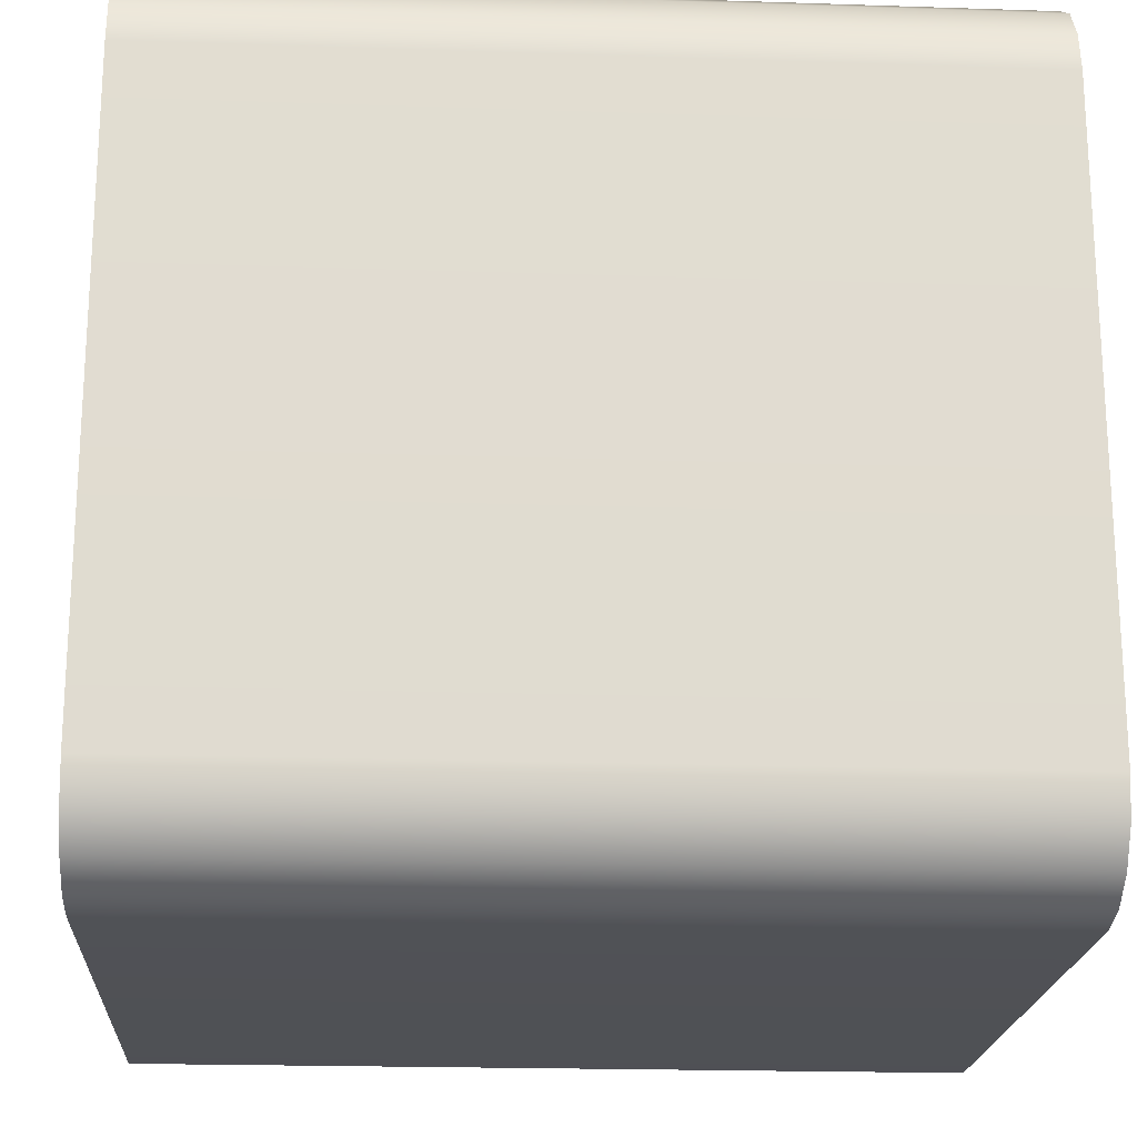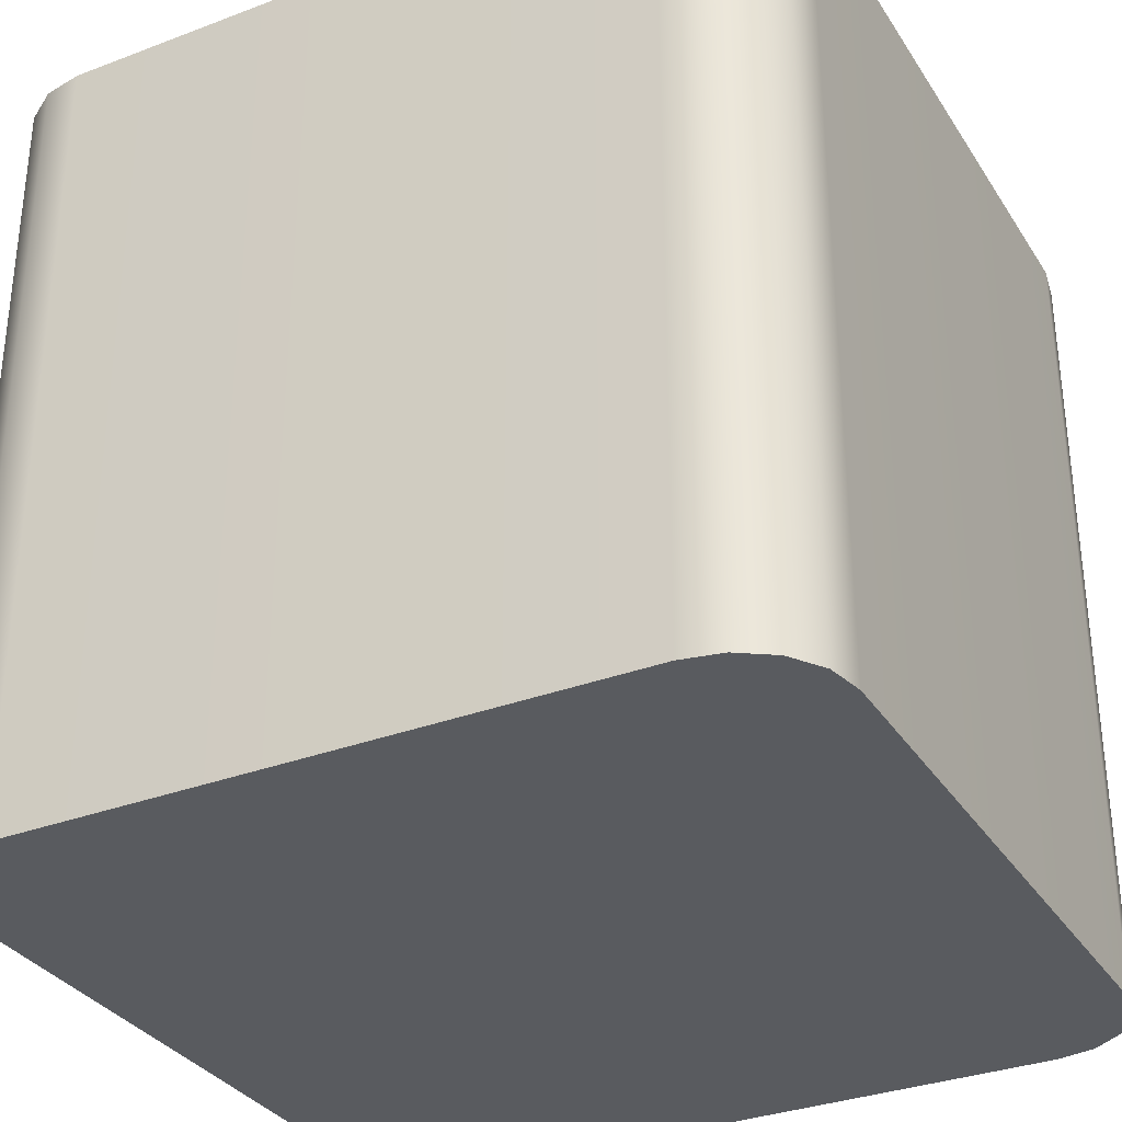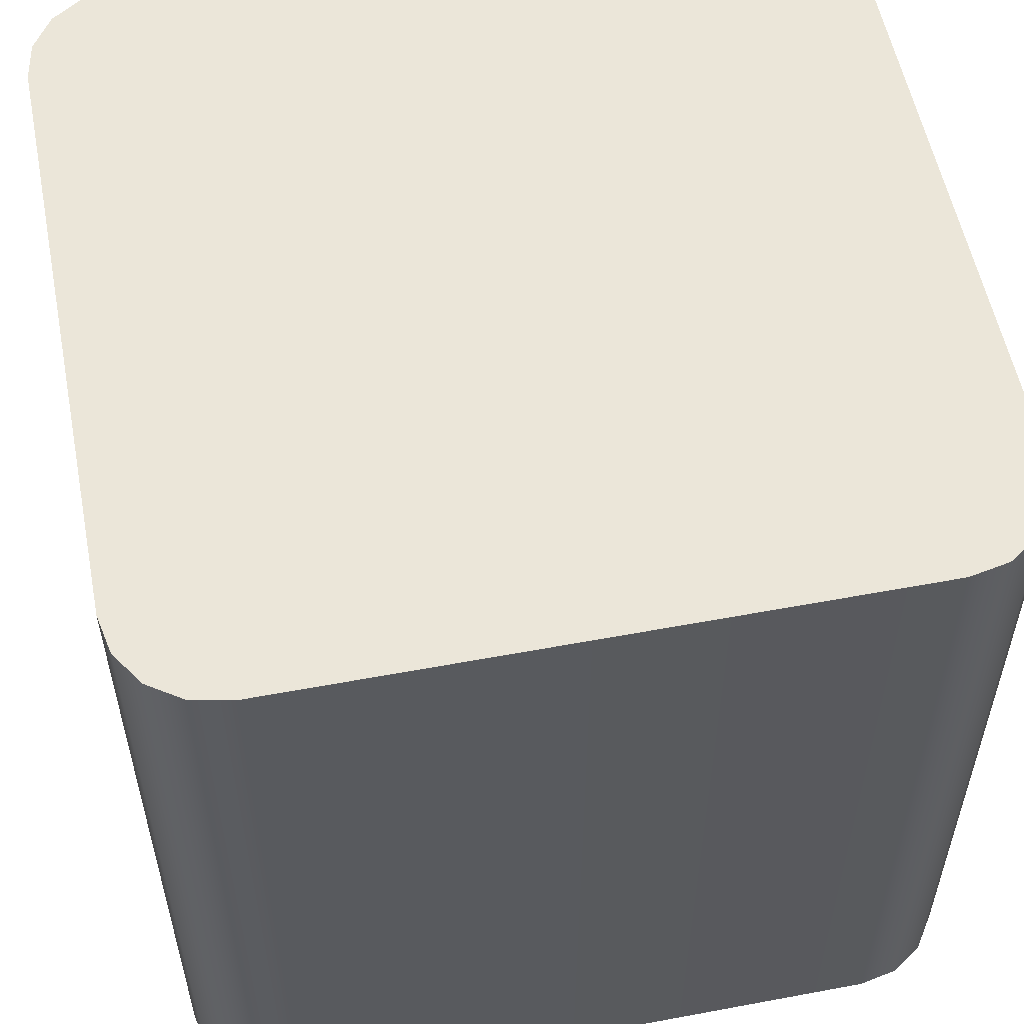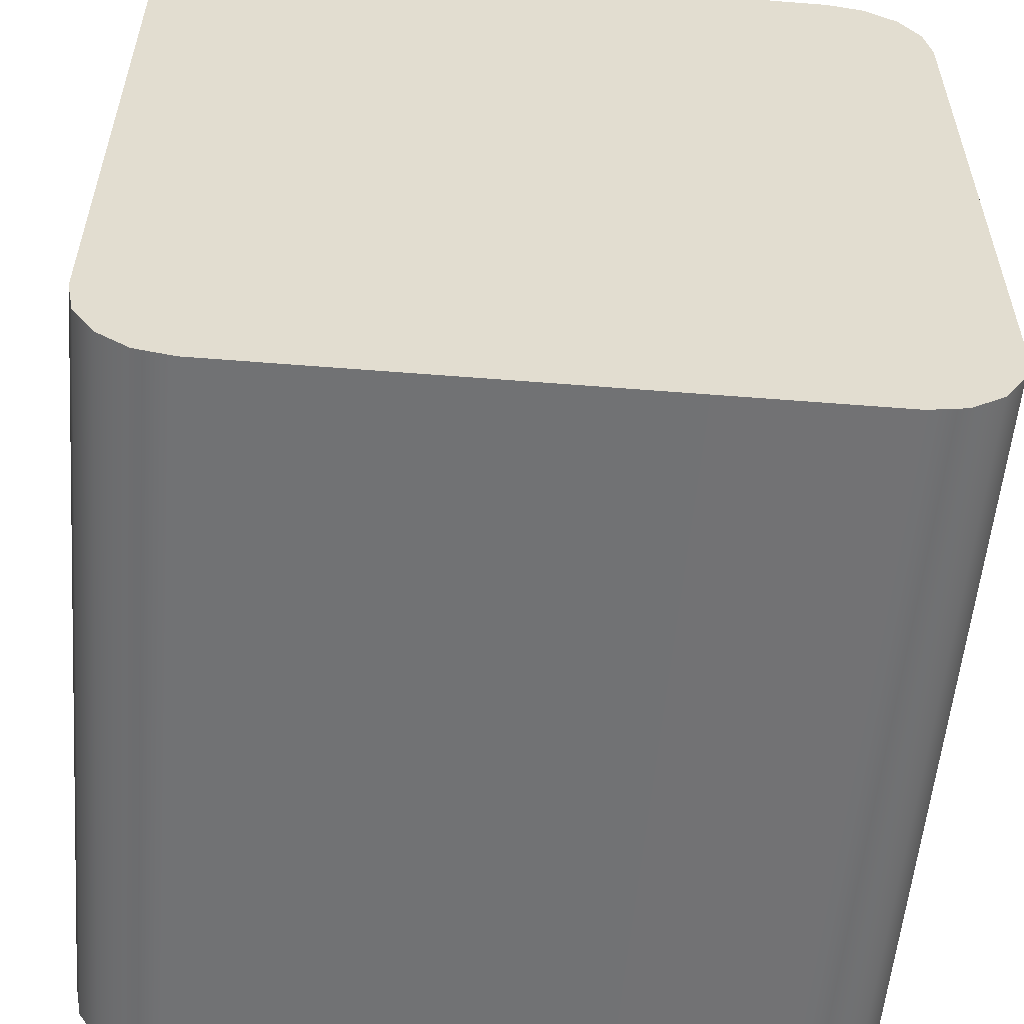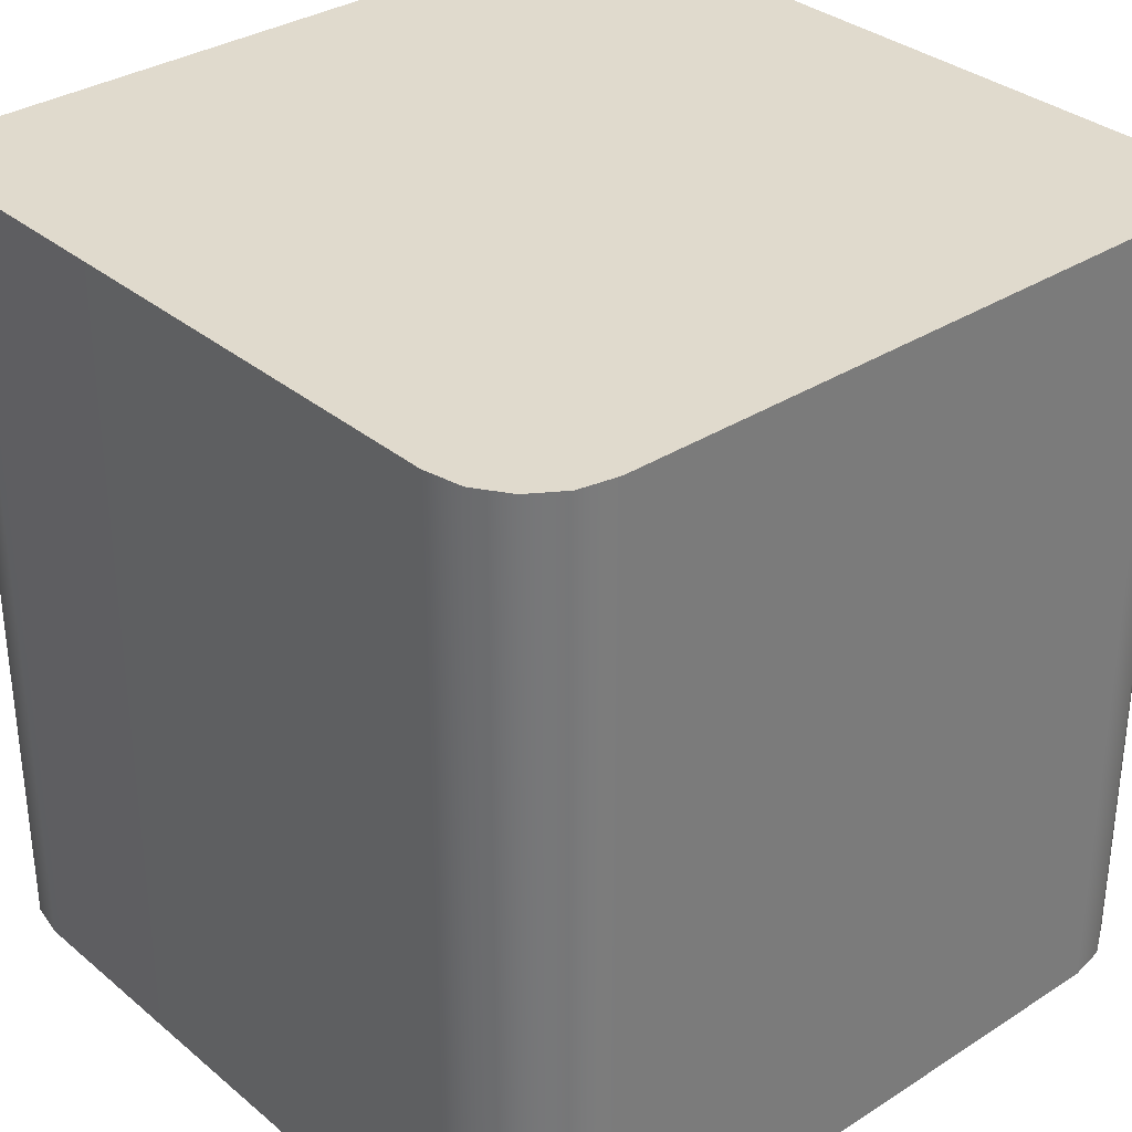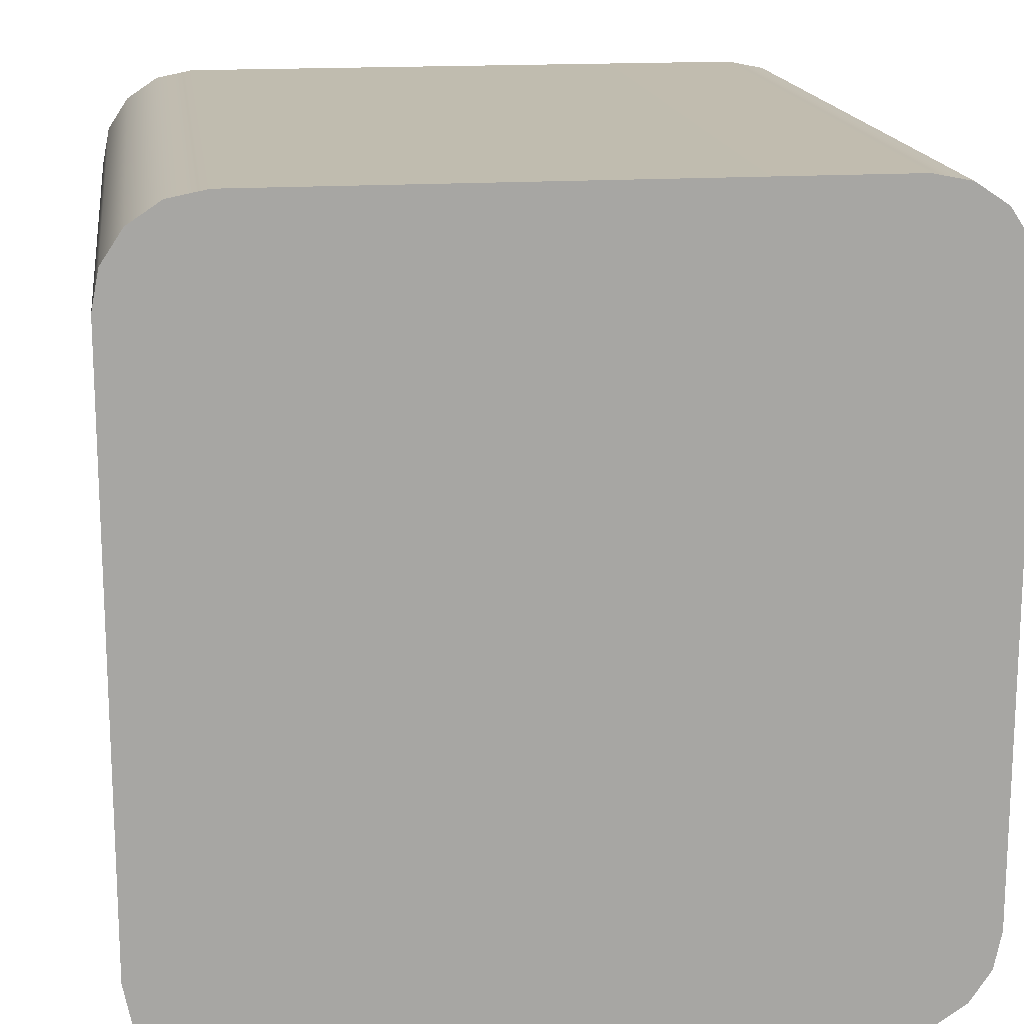
<metadata>
{"format":"obj","ext":"obj","renderer":"f3d","projection":"perspective","resolution":1024,"background":"white","views":[{"elev":-20.1,"azim":86.5,"up":"+Z"},{"elev":-32.7,"azim":-62.3,"up":"+Y"},{"elev":55.9,"azim":168.9,"up":"+Y"},{"elev":-55.6,"azim":-4.8,"up":"+Z"},{"elev":33.1,"azim":48.6,"up":"+Y"},{"elev":16.3,"azim":-7.7,"up":"+Z"}]}
</metadata>
<code>
v -1 -1 0.75
v -0.75 -1 1
v -0.8457 -1 0.981
v -0.9268 -1 0.9268
v -0.981 -1 0.8457
v -1 1 0.75
v -0.981 1 0.8457
v -0.9268 1 0.9268
v -0.8457 1 0.981
v -0.75 1 1
v 1 -1 0.75
v 0.981 -1 0.8457
v 0.9268 -1 0.9268
v 0.8457 -1 0.981
v 0.75 -1 1
v 1 1 0.75
v 0.75 1 1
v 0.8457 1 0.981
v 0.9268 1 0.9268
v 0.981 1 0.8457
v -0.8457 1 -0.981
v -0.9268 1 -0.9268
v -0.981 1 -0.8457
v -1 1 -0.75
v -0.75 1 -1
v -1 -1 -0.75
v -0.981 -1 -0.8457
v -0.9268 -1 -0.9268
v -0.8457 -1 -0.981
v -0.75 -1 -1
v 0.981 1 -0.8457
v 0.9268 1 -0.9268
v 0.8457 1 -0.981
v 0.75 1 -1
v 1 1 -0.75
v 1 -1 -0.75
v 0.75 -1 -1
v 0.8457 -1 -0.981
v 0.9268 -1 -0.9268
v 0.981 -1 -0.8457
f 10 2 15 17
f 30 25 34 37
f 16 11 36 35
f 24 26 1 6
f 6 10 17 16 35 34 25 24
f 26 30 37 36 11 15 2 1
f 1 5 7 6
f 5 4 8 7
f 4 3 9 8
f 3 2 10 9
f 15 14 18 17
f 14 13 19 18
f 13 12 20 19
f 12 11 16 20
f 24 23 27 26
f 23 22 28 27
f 22 21 29 28
f 21 25 30 29
f 34 33 38 37
f 33 32 39 38
f 32 31 40 39
f 31 35 36 40
f 1 2 3 4 5
f 6 7 8 9 10
f 11 12 13 14 15
f 16 17 18 19 20
f 21 22 23 24 25
f 26 27 28 29 30
f 31 32 33 34 35
f 36 37 38 39 40

</code>
